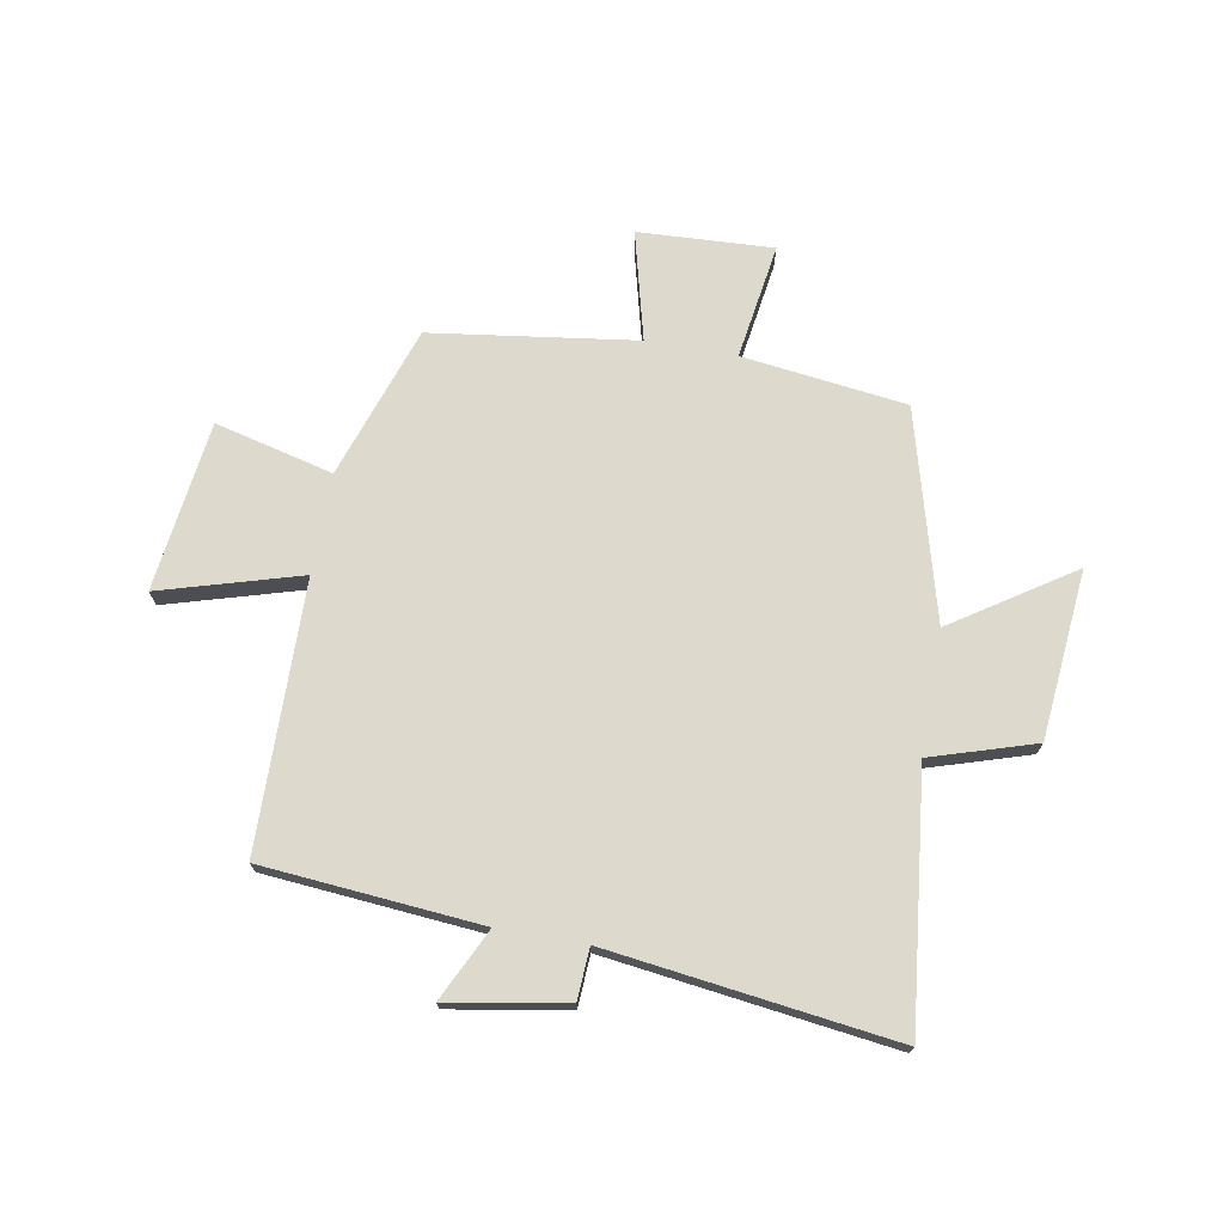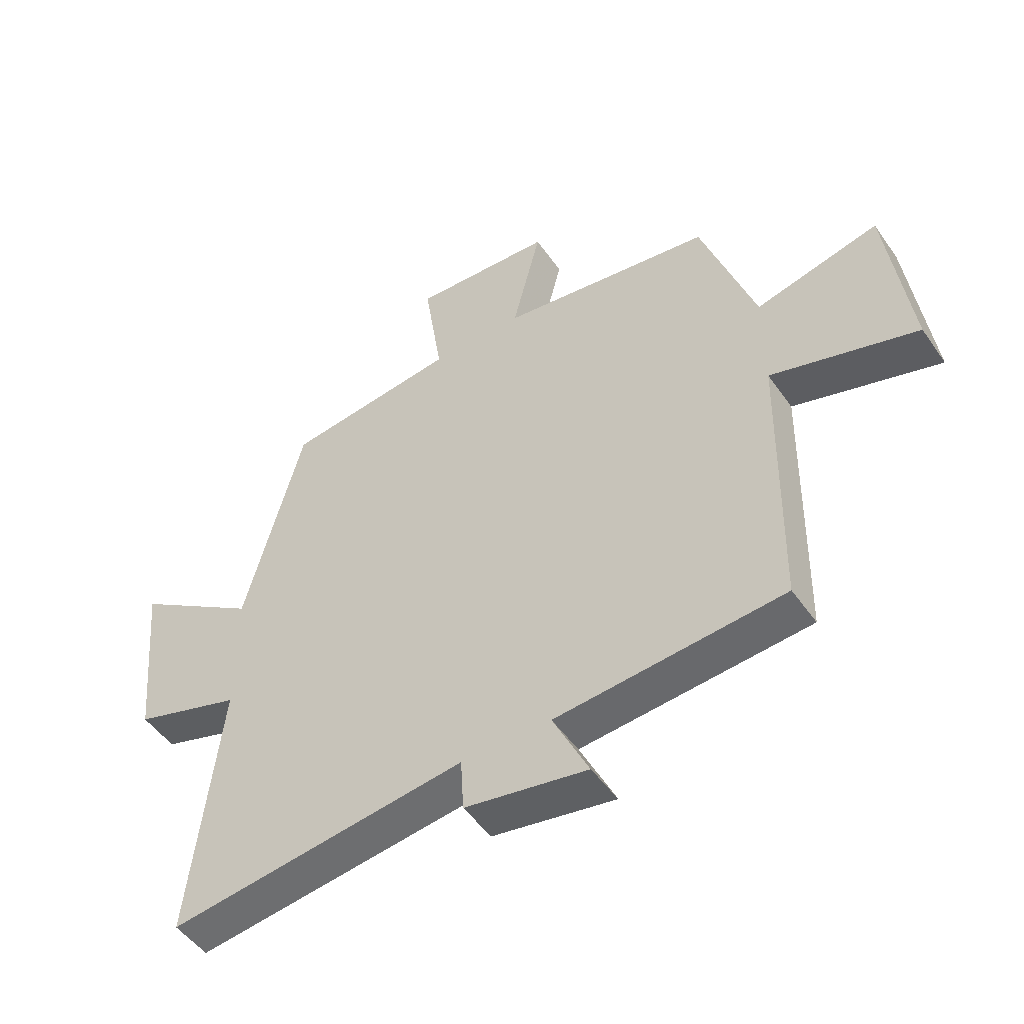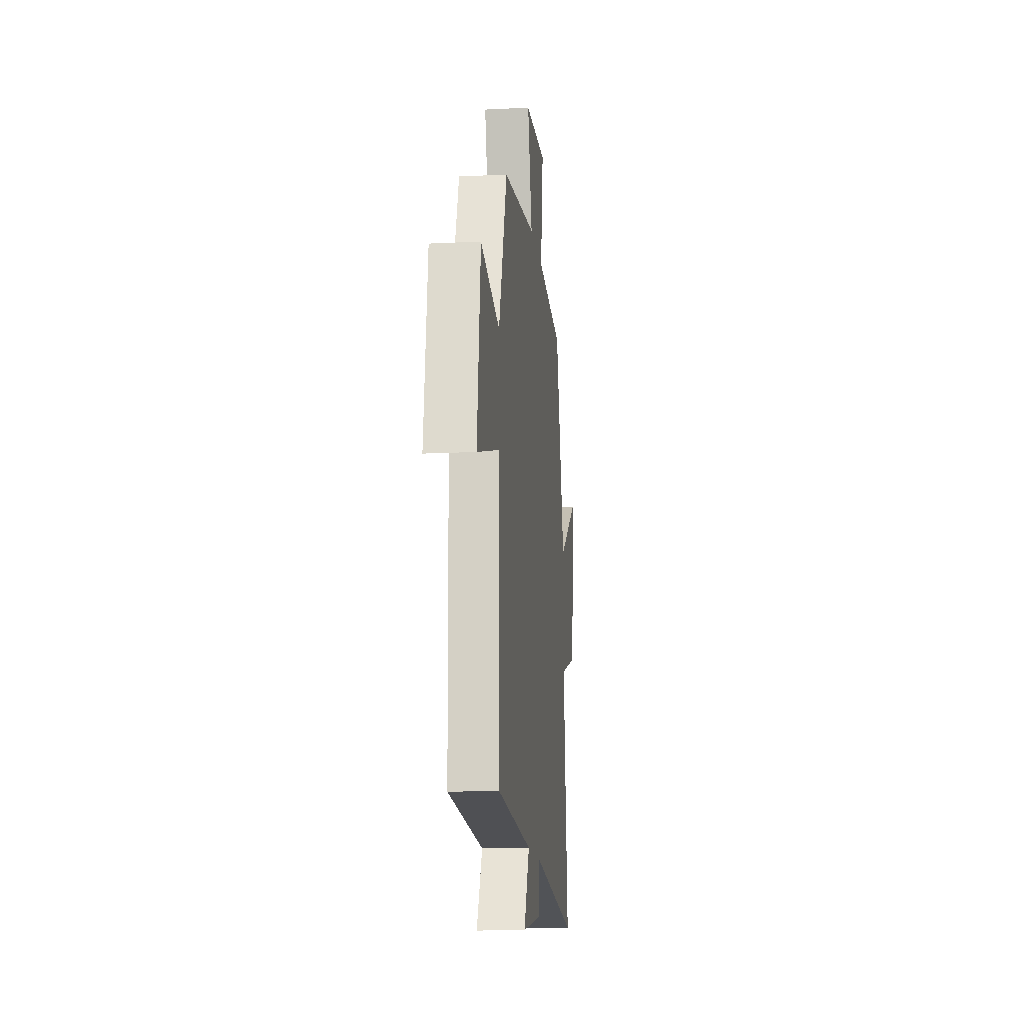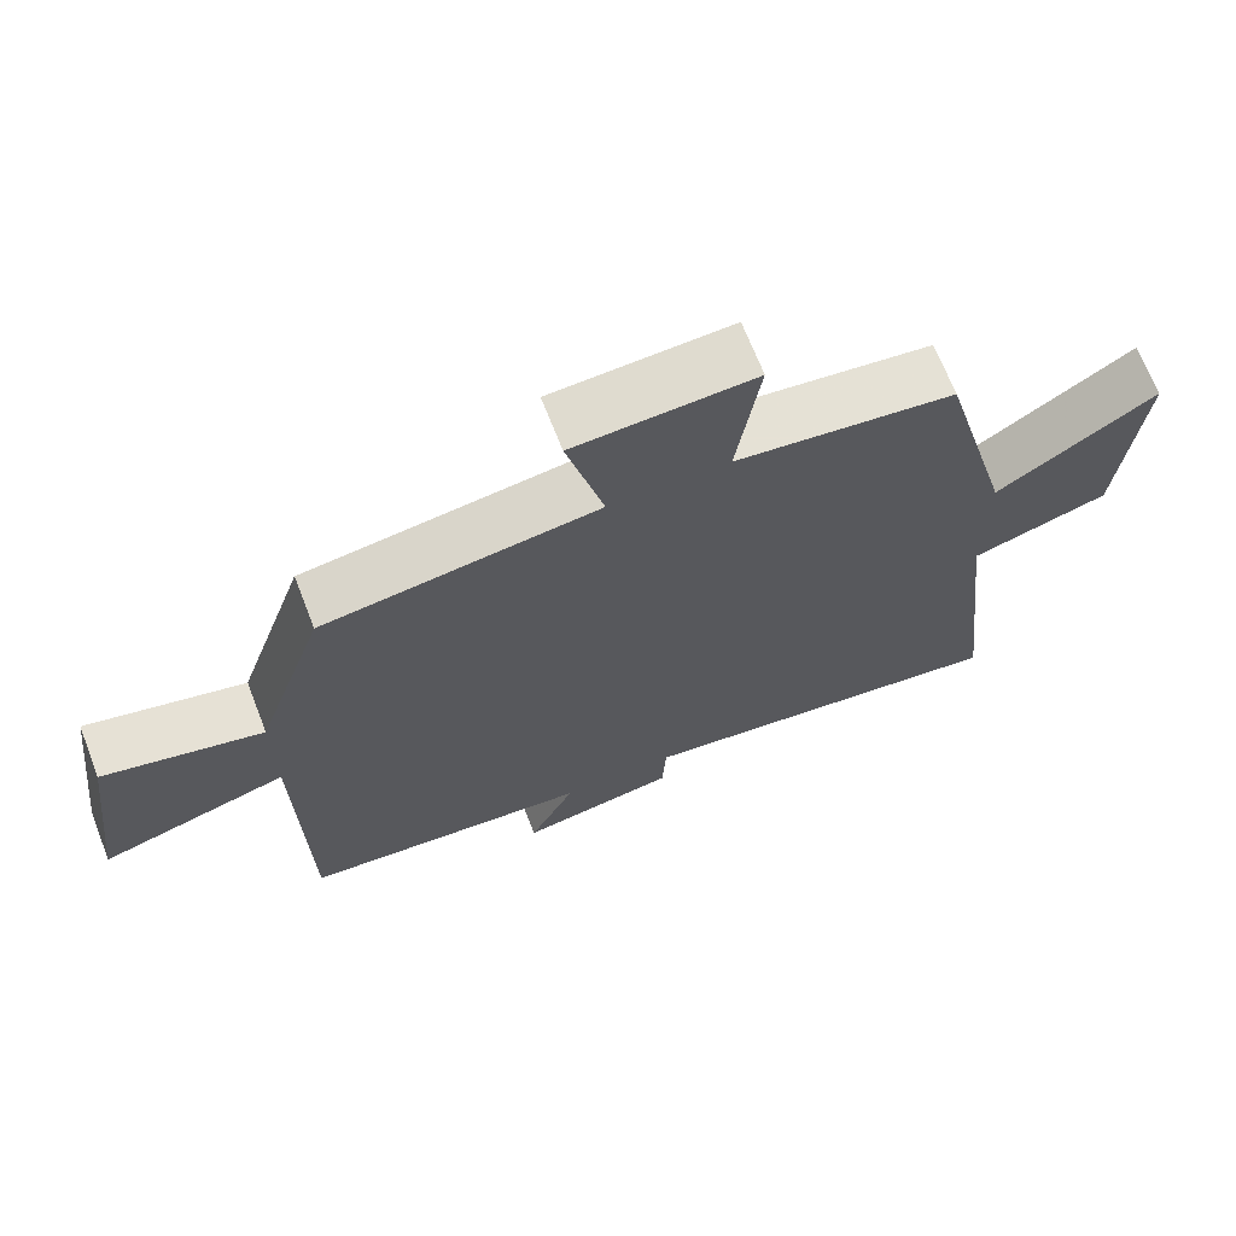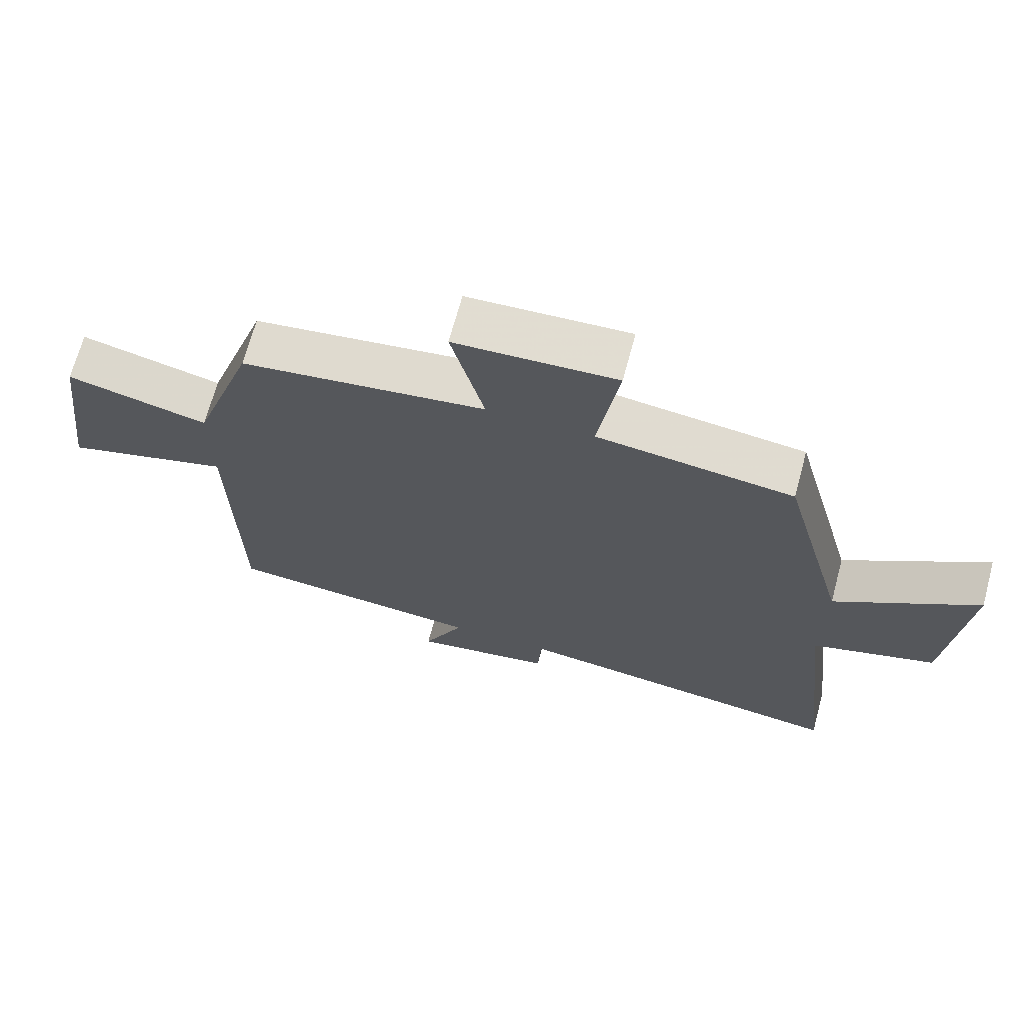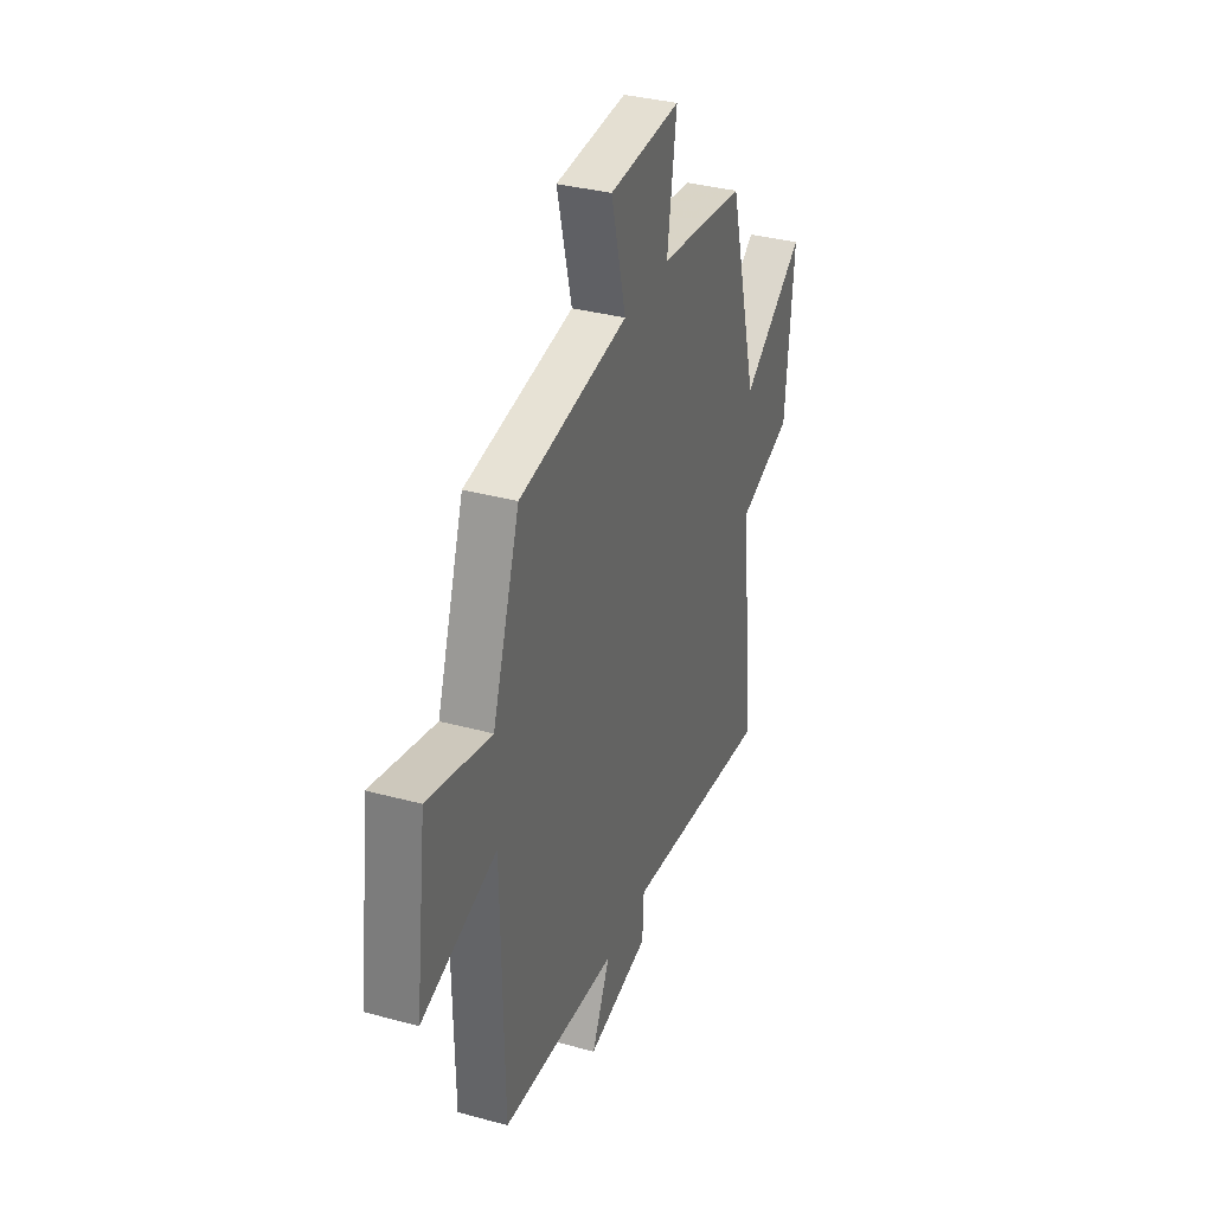
<metadata>
{"format":"obj","ext":"obj","renderer":"f3d","projection":"perspective","resolution":1024,"background":"white","views":[{"elev":71.9,"azim":-169.9,"up":"+Y"},{"elev":-49.7,"azim":33.6,"up":"+Z"},{"elev":-14.3,"azim":96.3,"up":"+Z"},{"elev":68.5,"azim":158.7,"up":"+Z"},{"elev":68.6,"azim":-164.9,"up":"+Z"},{"elev":34.8,"azim":110.0,"up":"+Z"}]}
</metadata>
<code>
v -0.55 0.07 -0.566
v -0.5 0.07 -0.122
v -0.683 0.07 -0.065
v -0.711 0.07 0.233
v -0.5 0.07 0.094
v -0.401 0.07 0.463
v -0.111 0.07 0.5
v -0.142 0.07 0.705
v 0.096 0.07 0.693
v 0.047 0.07 0.5
v 0.409 0.07 0.45
v 0.5 0.07 0.181
v 0.709 0.07 0.233
v 0.747 0.07 -0.067
v 0.5 0.07 0.005
v 0.492 0.07 -0.467
v 0.107 0.07 -0.5
v 0.168 0.07 -0.626
v -0.04 0.07 -0.59
v -0.045 0.07 -0.5
v -0.55 0 -0.566
v -0.5 0 -0.122
v -0.683 0 -0.065
v -0.711 0 0.233
v -0.5 0 0.094
v -0.401 0 0.463
v -0.111 0 0.5
v -0.142 0 0.705
v 0.096 0 0.693
v 0.047 0 0.5
v 0.409 0 0.45
v 0.5 0 0.181
v 0.709 0 0.233
v 0.747 0 -0.067
v 0.5 0 0.005
v 0.492 0 -0.467
v 0.107 0 -0.5
v 0.168 0 -0.626
v -0.04 0 -0.59
v -0.045 0 -0.5
f 17 18 19 20
f 15 16 17 20
f 15 20 1 2
f 12 13 14 15
f 15 2 3
f 12 15 3
f 11 12 3
f 10 11 3
f 7 8 9 10
f 5 6 7 10
f 5 10 3
f 3 4 5
f 40 39 38 37
f 40 37 36 35
f 22 21 40 35
f 35 34 33 32
f 23 22 35
f 23 35 32
f 23 32 31
f 23 31 30
f 30 29 28 27
f 30 27 26 25
f 23 30 25
f 25 24 23
f 1 21 22 2
f 2 22 23 3
f 3 23 24 4
f 4 24 25 5
f 5 25 26 6
f 6 26 27 7
f 7 27 28 8
f 8 28 29 9
f 9 29 30 10
f 10 30 31 11
f 11 31 32 12
f 12 32 33 13
f 13 33 34 14
f 14 34 35 15
f 15 35 36 16
f 16 36 37 17
f 17 37 38 18
f 18 38 39 19
f 19 39 40 20
f 20 40 21 1

</code>
